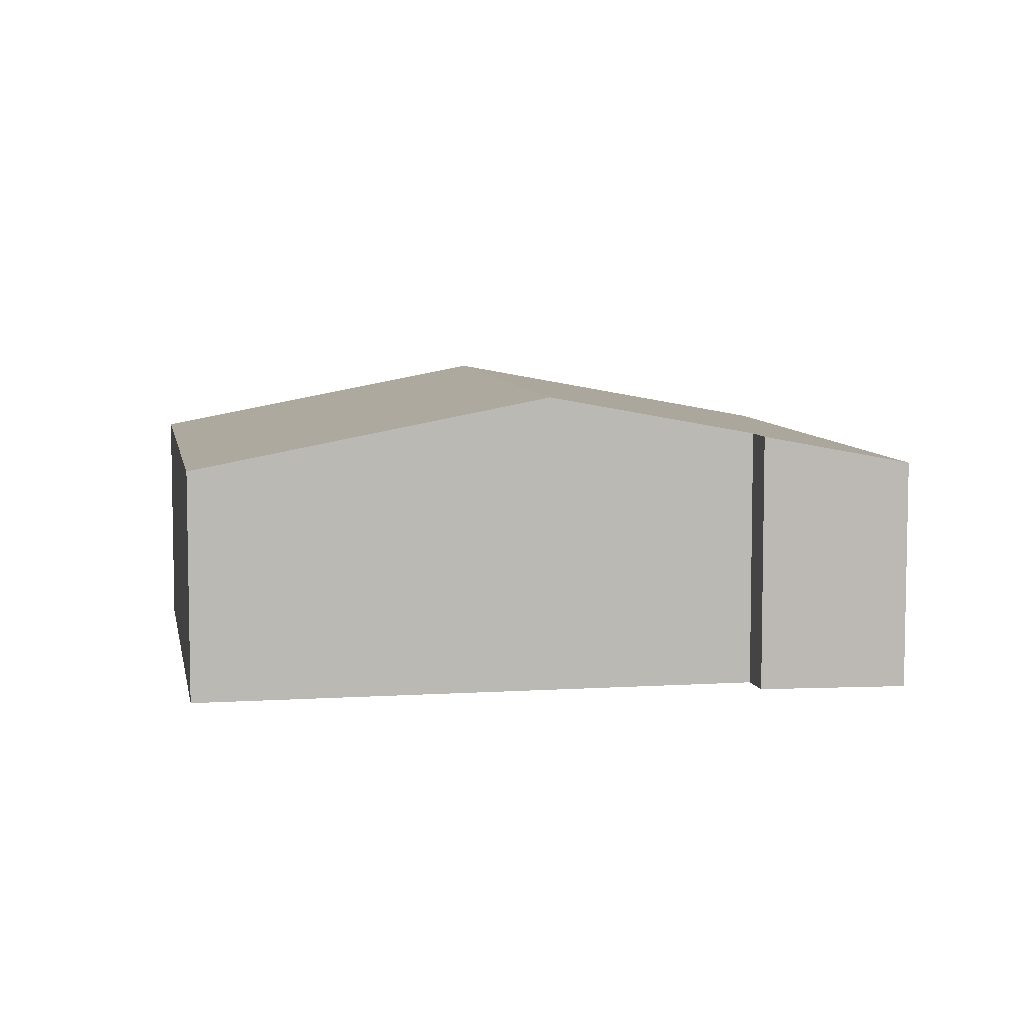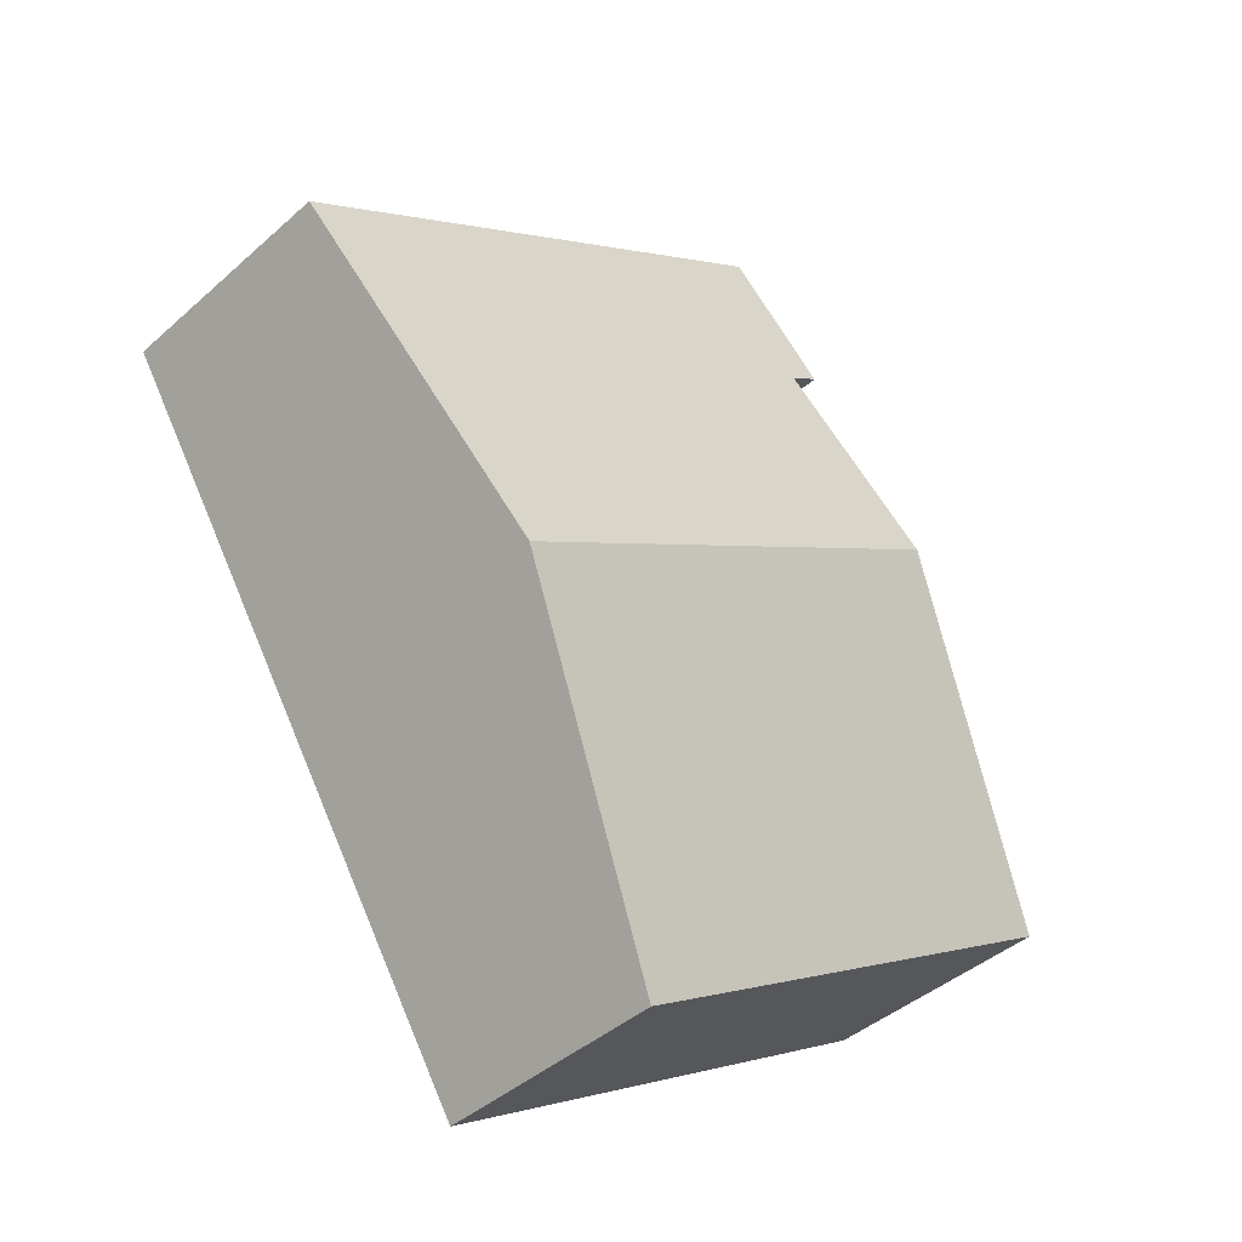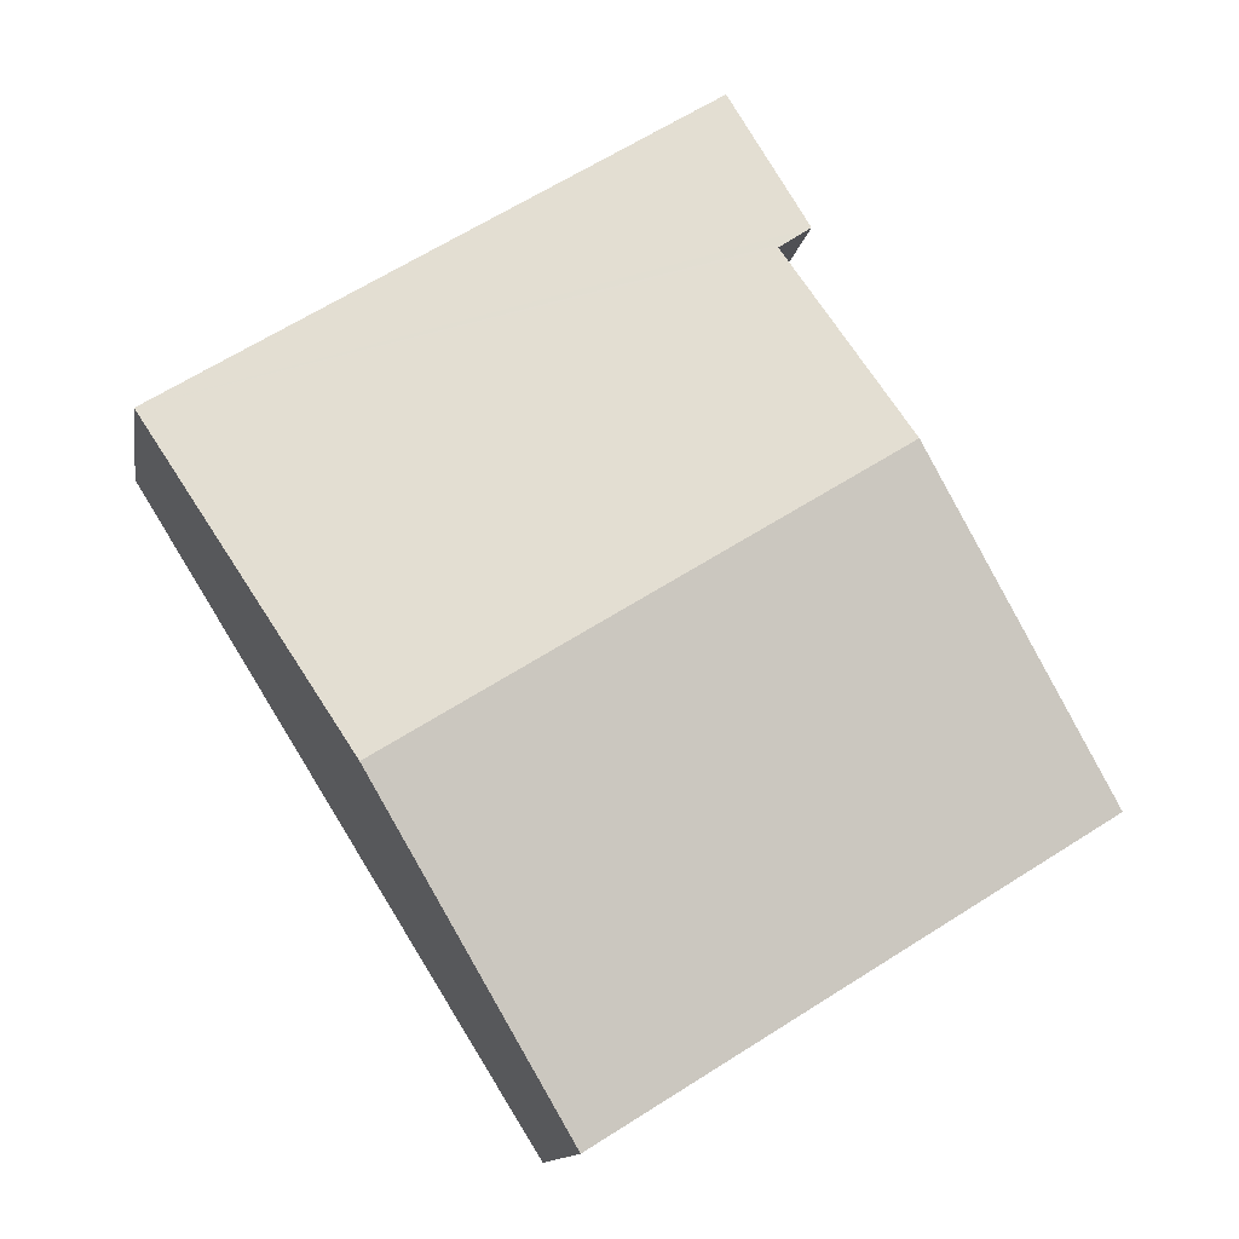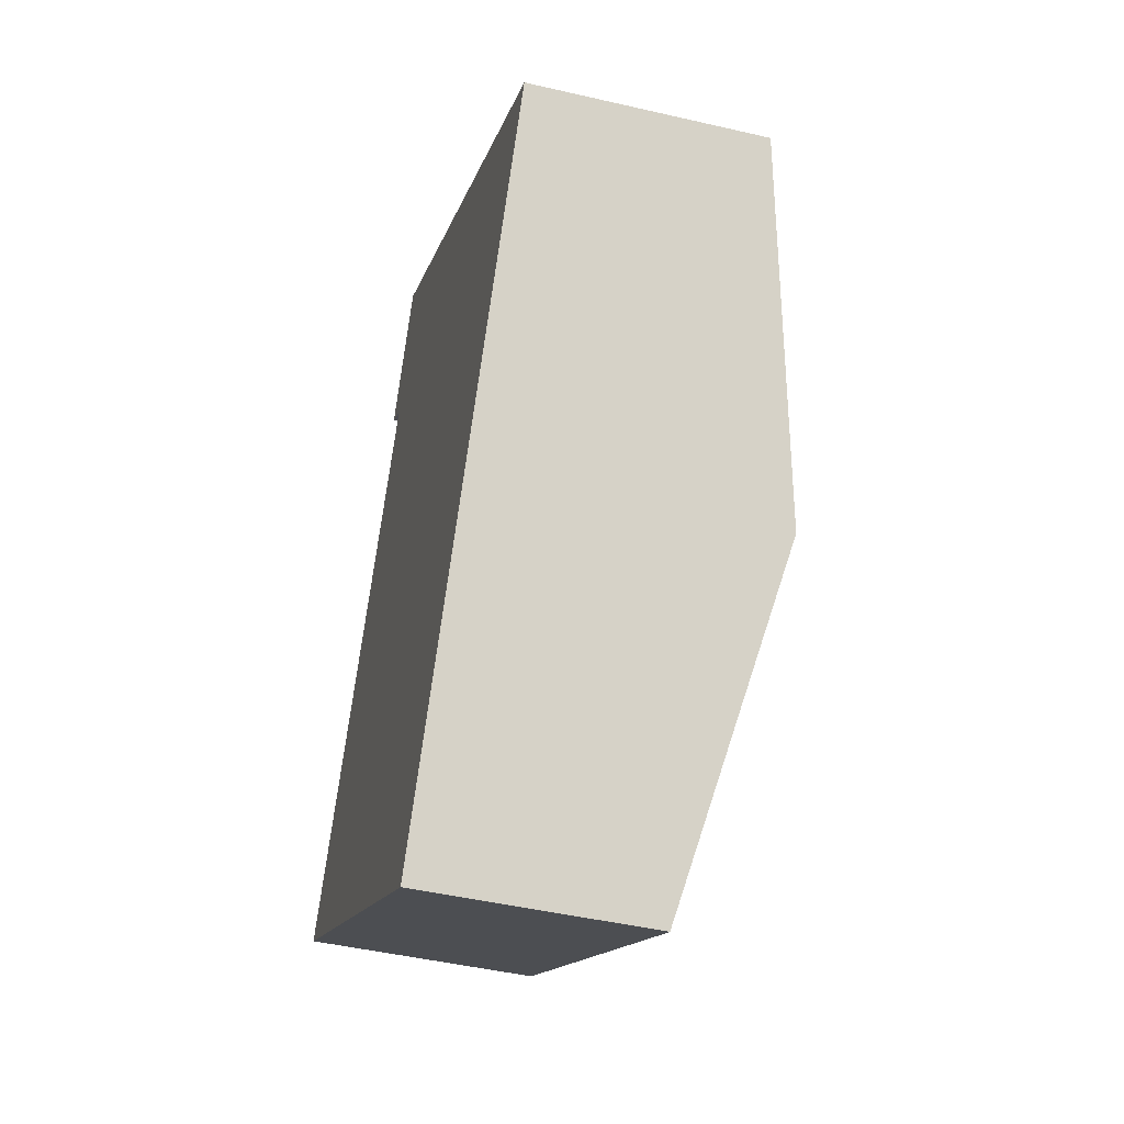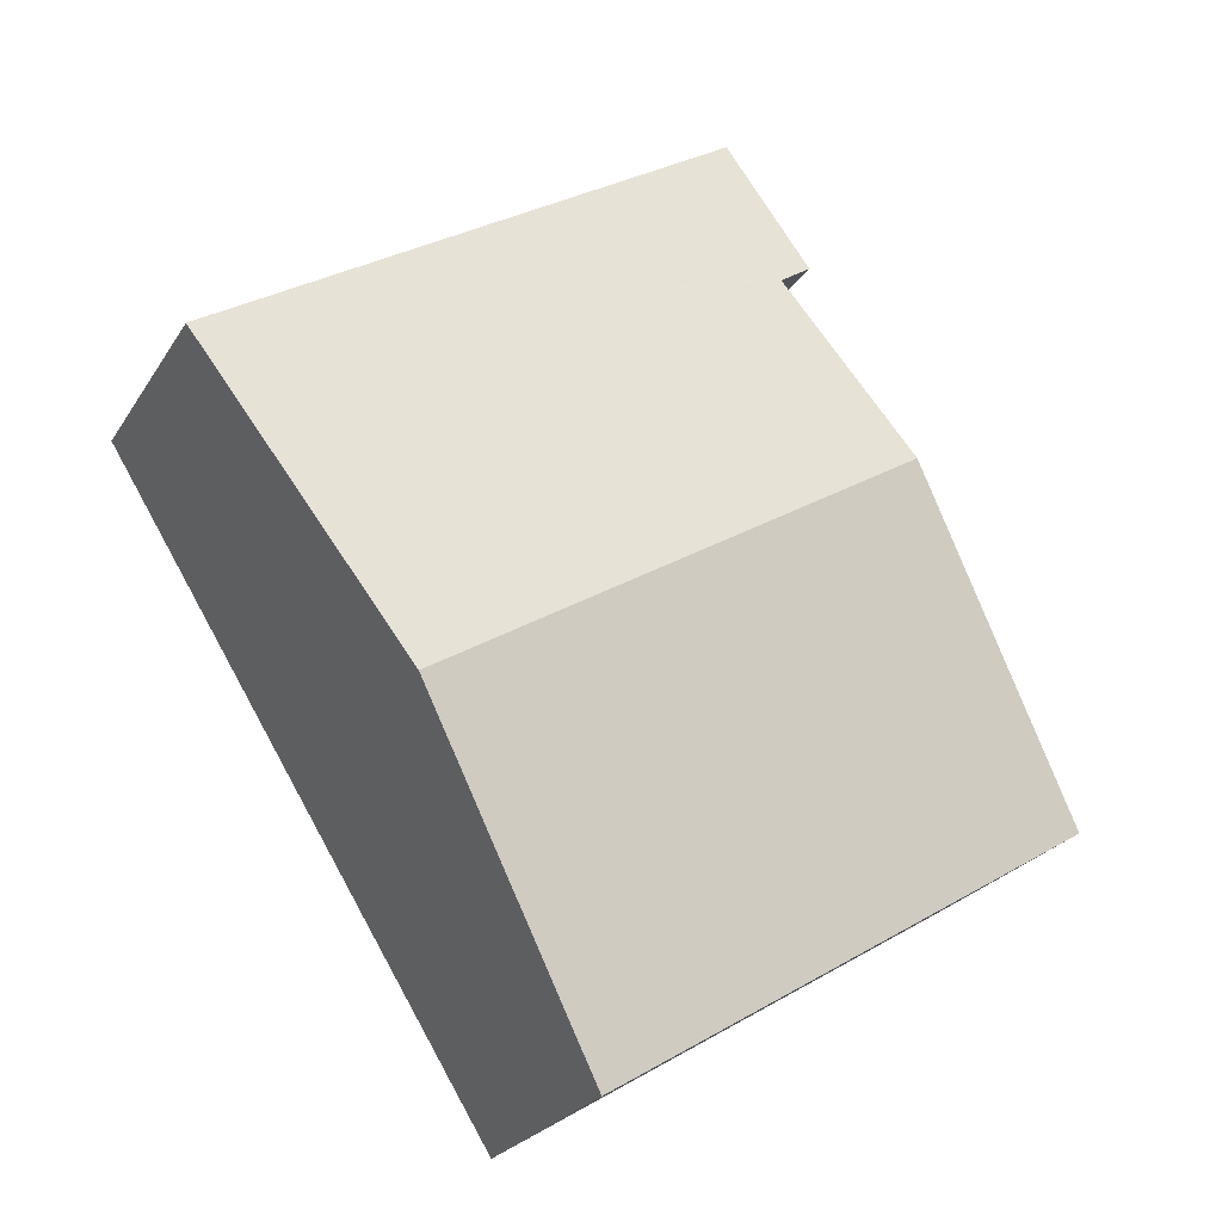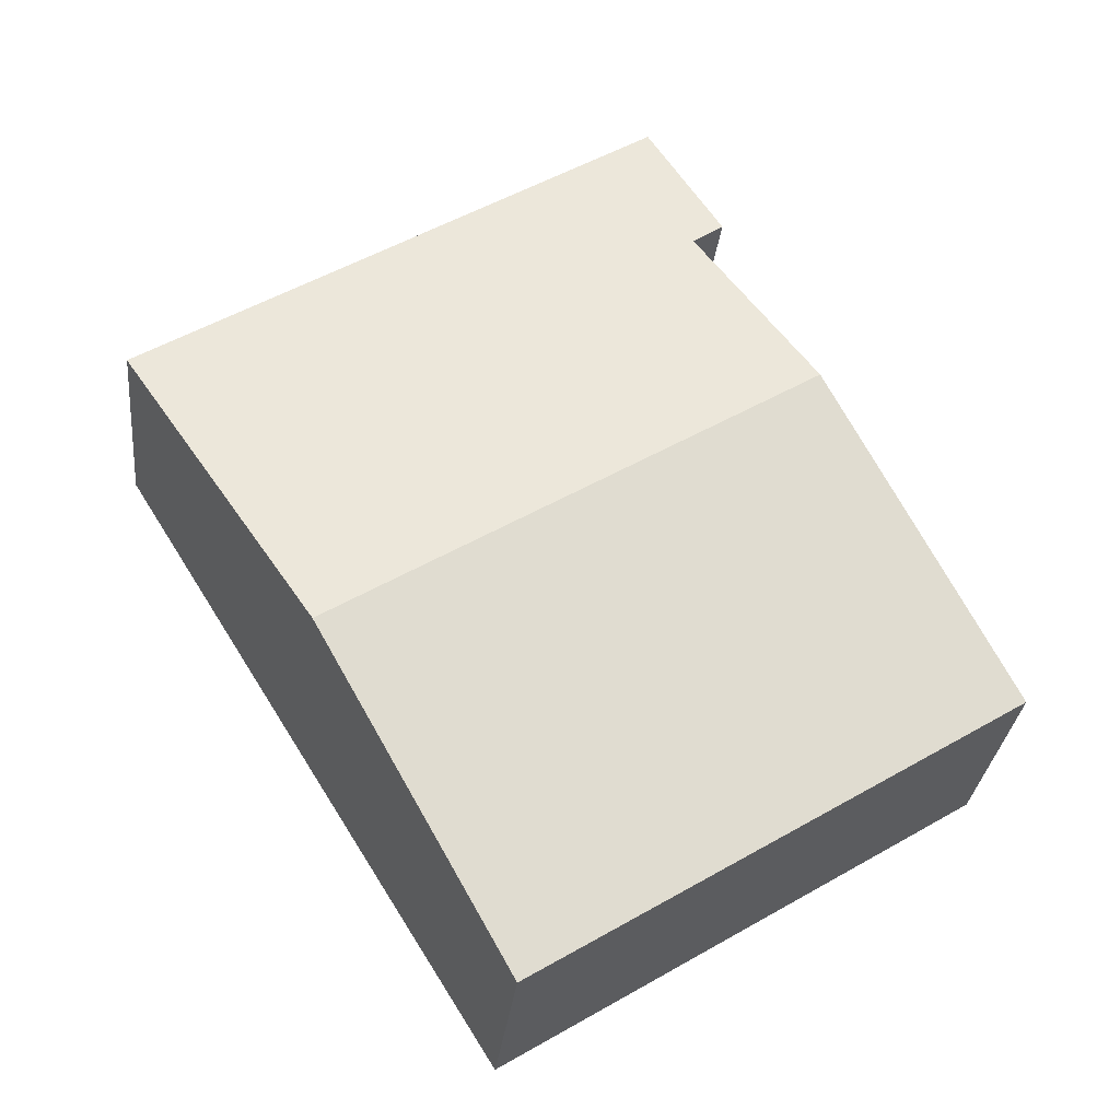
<metadata>
{"format":"obj","ext":"obj","renderer":"f3d","projection":"perspective","resolution":1024,"background":"white","views":[{"elev":7.1,"azim":-68.4,"up":"+Y"},{"elev":-41.7,"azim":136.9,"up":"+Z"},{"elev":-12.6,"azim":170.8,"up":"+Z"},{"elev":-45.7,"azim":75.0,"up":"+Z"},{"elev":-24.5,"azim":155.4,"up":"+Z"},{"elev":-29.8,"azim":174.0,"up":"+Z"}]}
</metadata>
<code>
v  2.676 4.16 4.282
v  11.91 3.215 4.494
v  9.249 4.16 0.204
v  4.241 3.607 6.786
v  4.146 3.606 6.85
v  3.82 3.604 7.069
v  4.794 3.215 8.91
v  5.249 3.215 8.628
v  6.587 3.215 -4.086
v  6.12 3.215 -3.797
v  0 3.215 1.969e-16
v  6.587 2.502e-16 -4.086
v  0 0 0
v  6.12 2.325e-16 -3.797
v  4.241 -4.155e-16 6.786
v  3.82 -4.329e-16 7.069
v  4.146 -4.194e-16 6.85
v  2.676 -2.622e-16 4.282
v  4.794 -5.456e-16 8.91
v  11.91 -2.752e-16 4.494
v  5.249 -5.283e-16 8.628
v  9.249 -1.249e-17 0.204
g defaultobject
f 1 2 3
f 2 1 4
f 2 4 5
f 2 5 6
f 2 6 7
f 2 7 8
f 9 1 3
f 1 9 10
f 1 10 11
f 12 10 9
f 10 12 11
f 11 12 13
f 13 12 14
f 15 5 4
f 5 15 6
f 6 15 16
f 16 15 17
f 13 1 11
f 1 13 18
f 1 18 4
f 4 18 15
f 16 7 6
f 7 16 19
f 19 8 7
f 8 19 2
f 2 19 20
f 20 19 21
f 3 12 9
f 12 3 22
f 22 3 2
f 22 2 20
f 16 21 19
f 21 16 20
f 20 16 17
f 20 17 15
f 20 15 18
f 20 18 13
f 20 13 22
f 22 13 14
f 22 14 12

</code>
